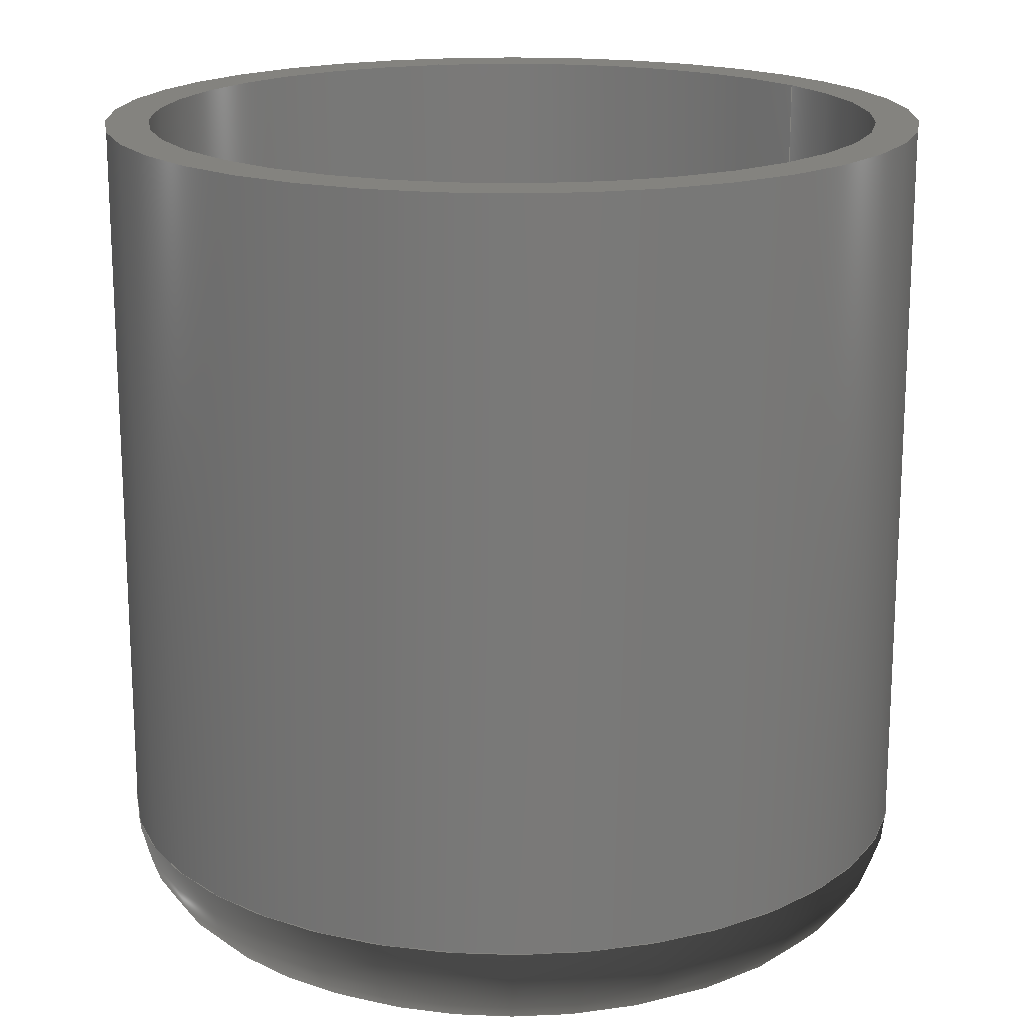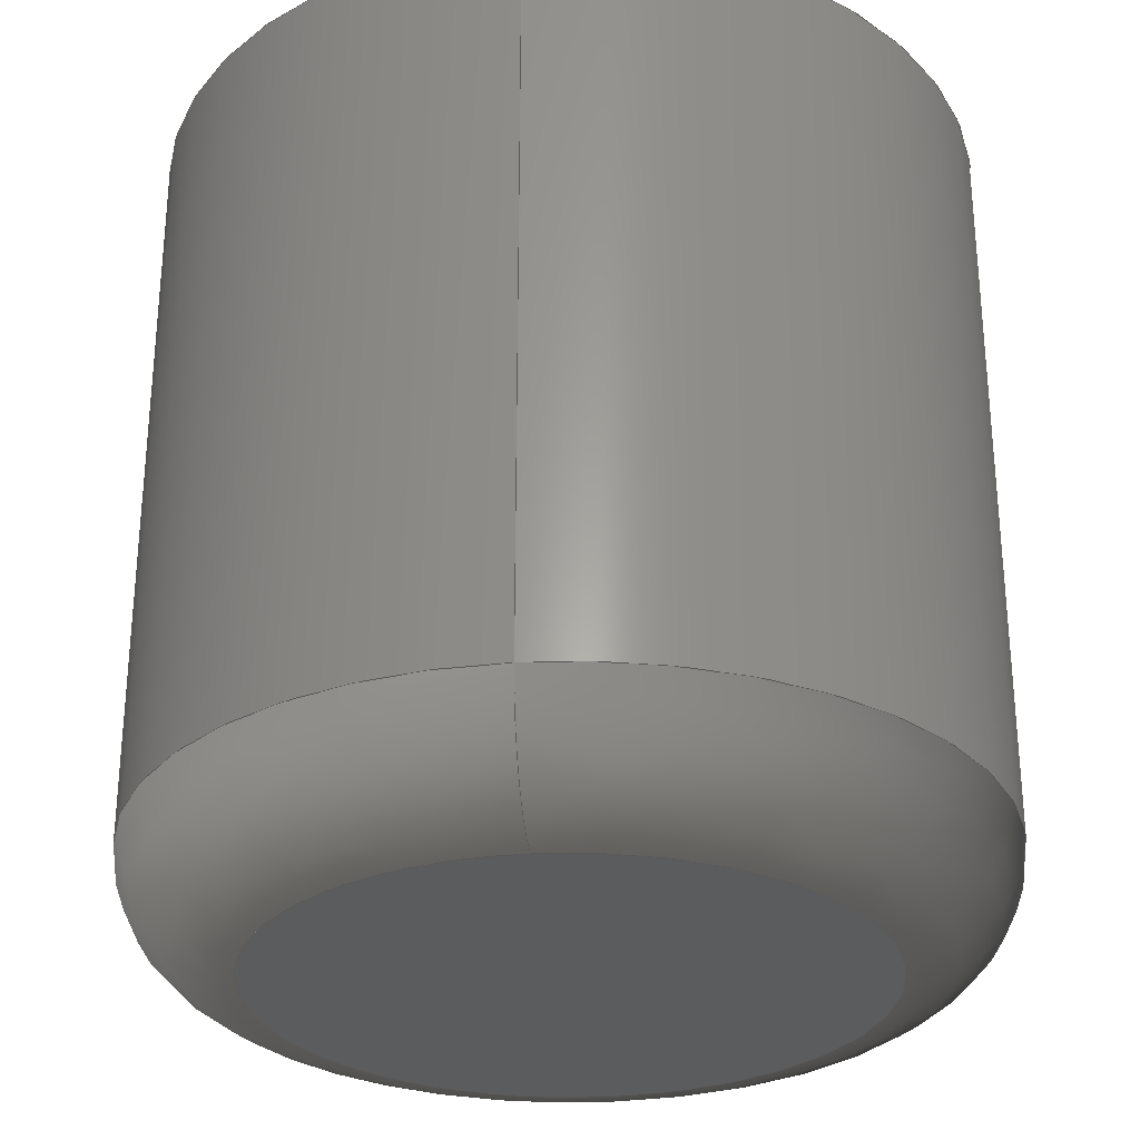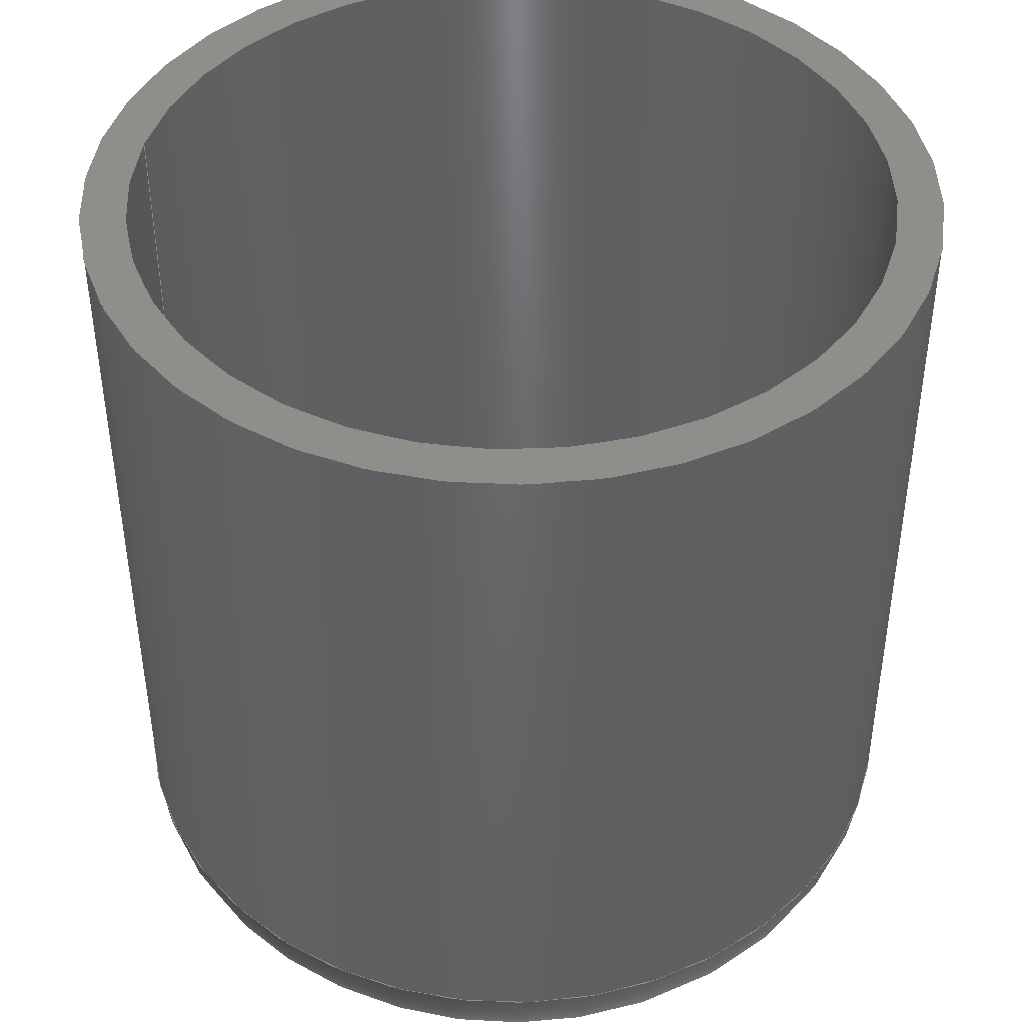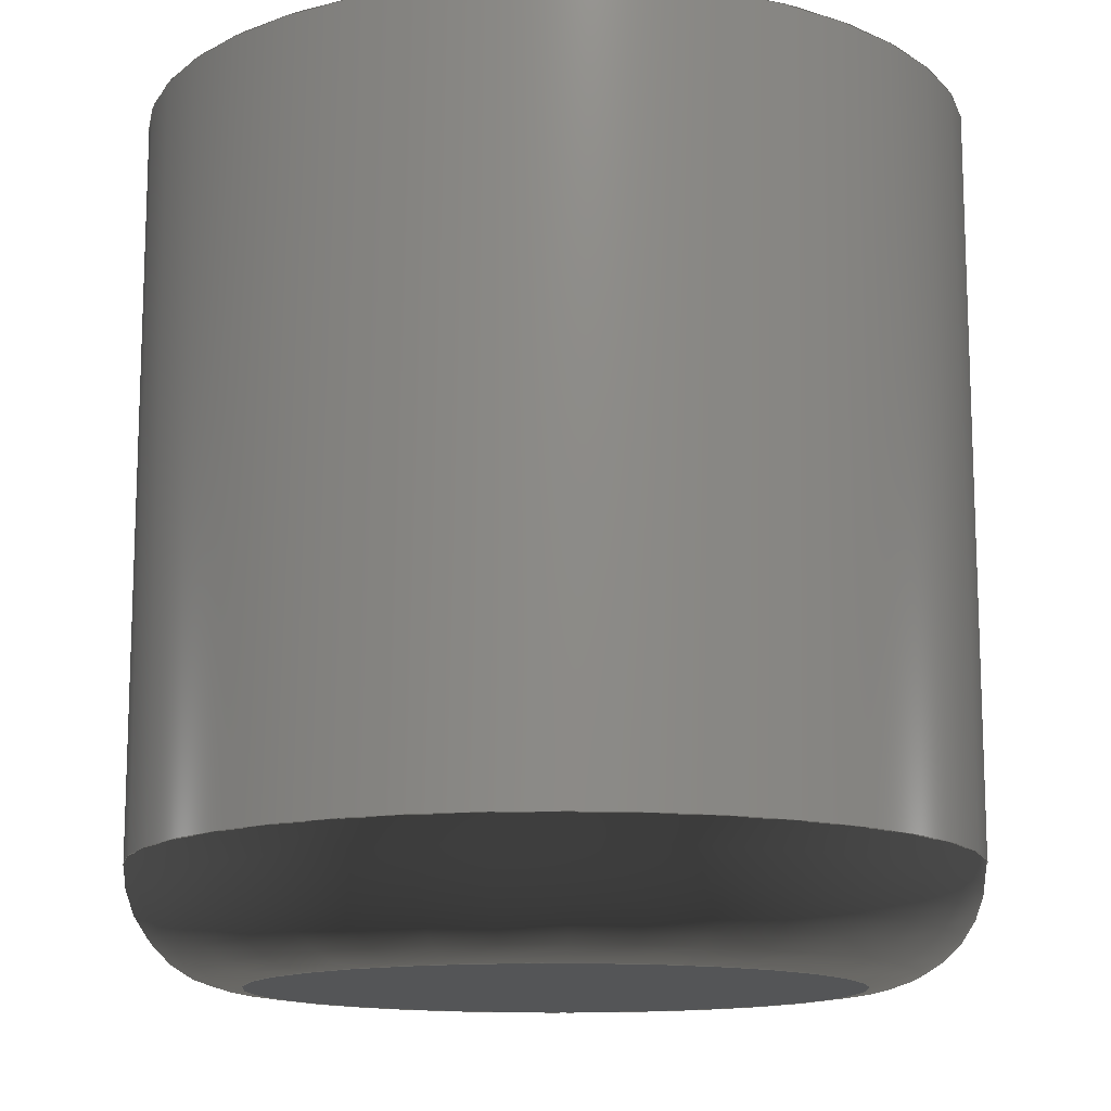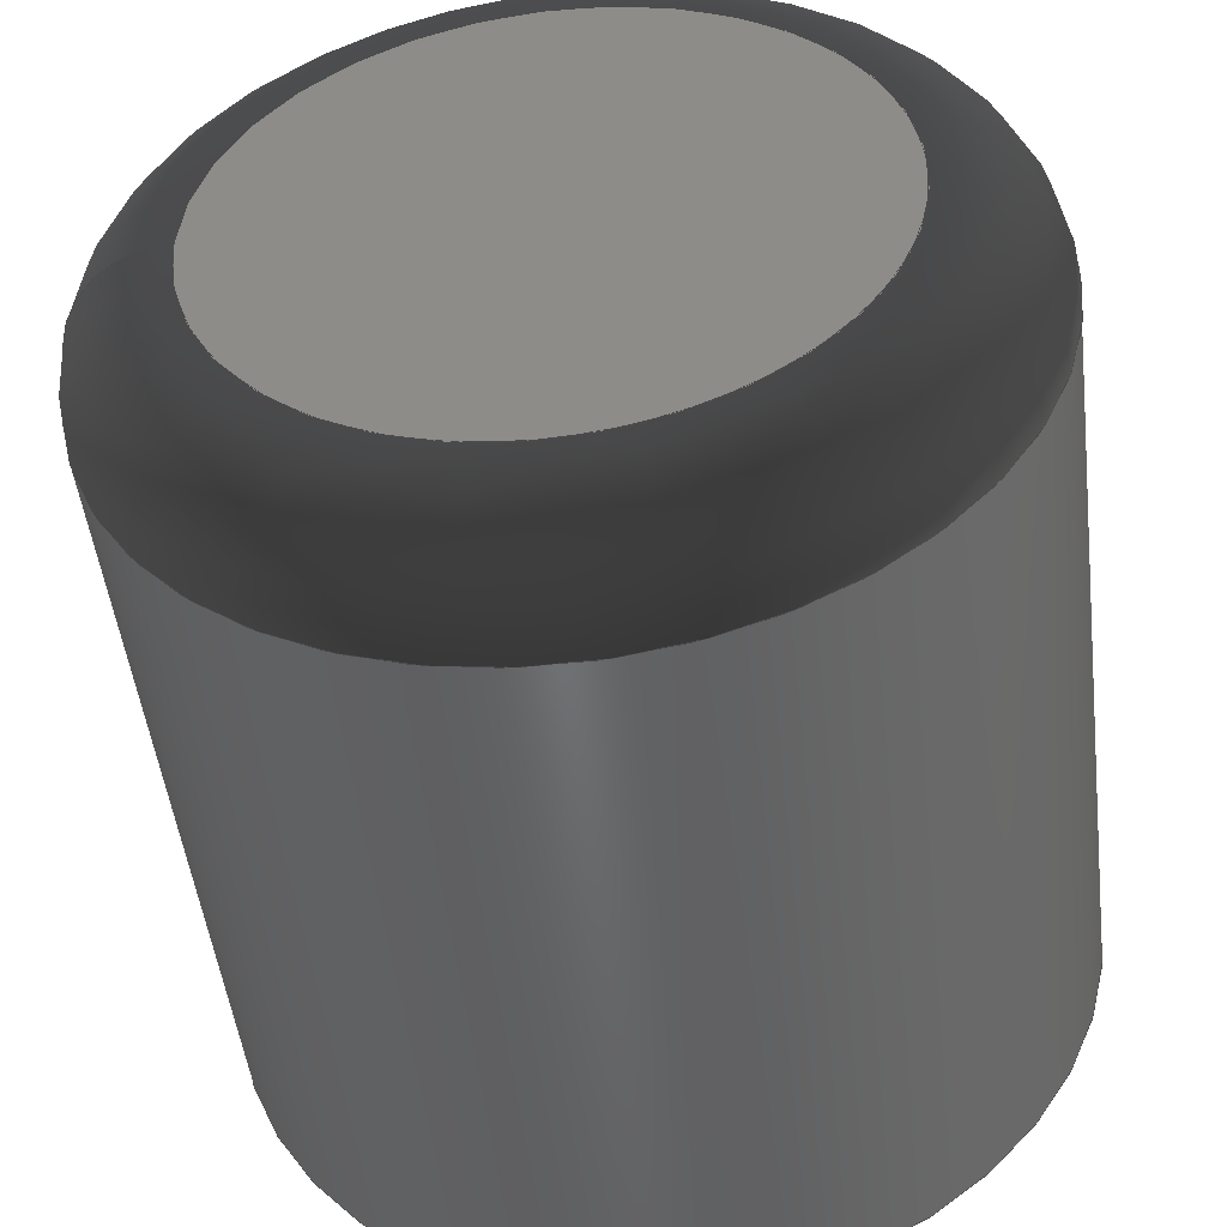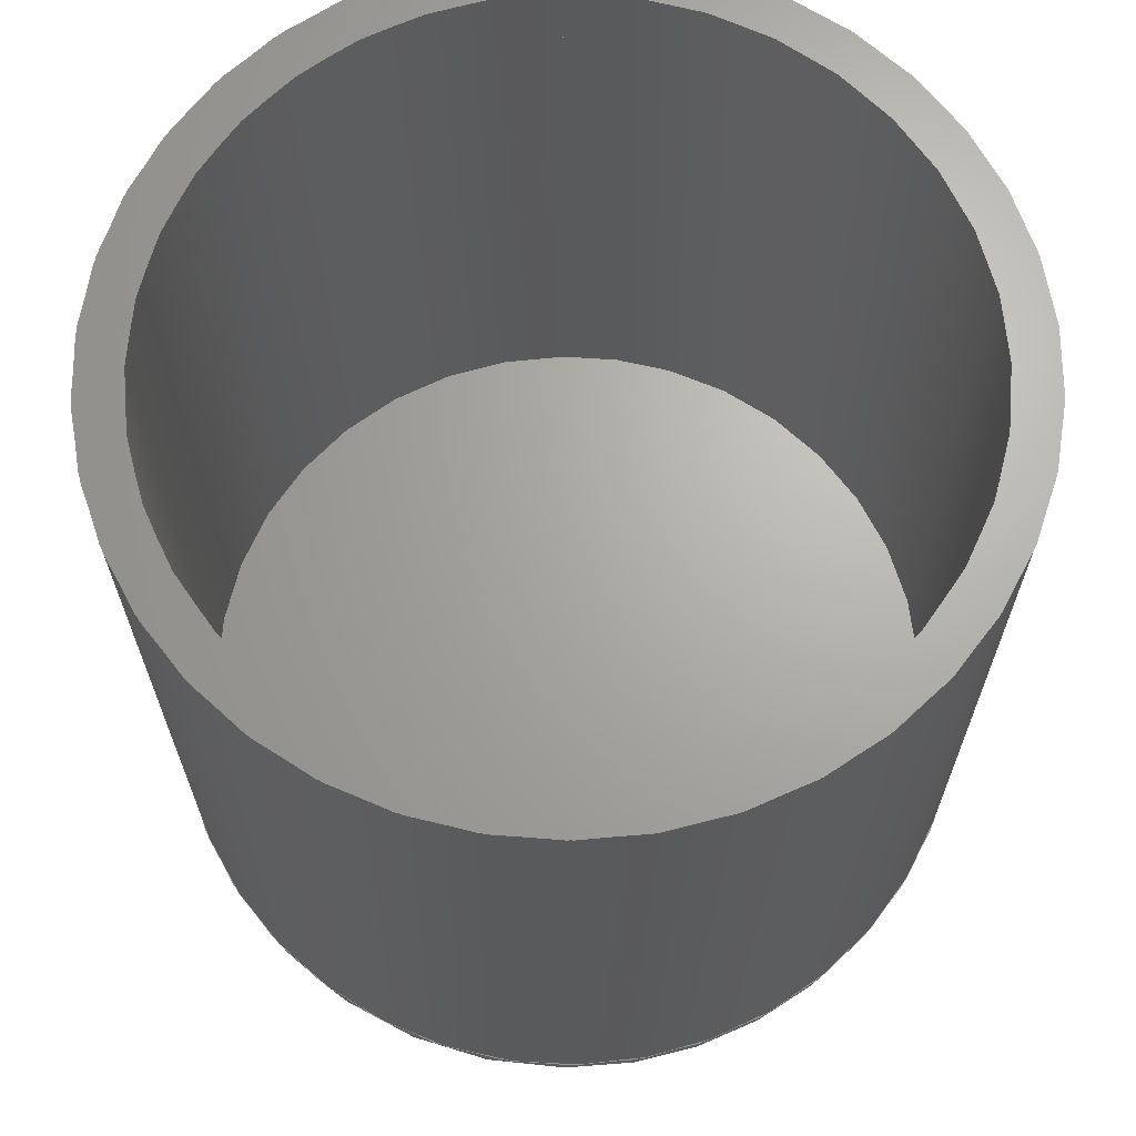
<metadata>
{"format":"iges","ext":"iges","renderer":"f3d","projection":"perspective","resolution":1024,"background":"white","views":[{"elev":18.0,"azim":-33.7,"up":"+Z"},{"elev":-29.2,"azim":96.1,"up":"+Z"},{"elev":43.7,"azim":-168.0,"up":"+Z"},{"elev":-13.2,"azim":-178.2,"up":"+Z"},{"elev":-49.0,"azim":-173.1,"up":"+Y"},{"elev":66.8,"azim":-90.7,"up":"+Z"}]}
</metadata>
<code>

,,31HOpen CASCADE IGES processor 6.7,13HFilename.iges,
16HOpen CASCADE 6.7,31HOpen CASCADE IGES processor 6.7,32,308,15,308,15,
,1,2,2HMM,1,0.01,15H2.024e+07,1e-07,30.05,4Huesr,,11,0,
15H2.024e+07,;
     402       1       0       0       0       0       0       000000000
     402       0       0       1       1                               0
     144       2       0       0       0       0       0       000020000
     144       0    -147       1       0                               0
     120       3       0       0       0       0       0       000010000
     120       0    -147       1       0                               0
     110       4       0       0       0       0       0       000010000
     110       0    -147       1       0                               0
     110       5       0       0       0       0       0       000010000
     110       0    -147       1       0                               0
     142       6       0       0       0       0       0       000010500
     142       0    -147       1       0                               0
     102       7       0       0       0       0       0       000010000
     102       0       0       1       0                               0
     110       8       0       0       0       0       0       000010000
     110       0    -147       2       0                               0
     110      10       0       0       0       0       0       000010000
     110       0    -147       1       0                               0
     110      11       0       0       0       0       0       000010000
     110       0    -147       1       0                               0
     110      12       0       0       0       0       0       000010000
     110       0    -147       2       0                               0
     102      14       0       0       0       0       0       000010000
     102       0       0       1       0                               0
     110      15       0       0       0       0       0       000010000
     110       0    -147       1       0                               0
     100      16       0       0       0       0      29       000010000
     100       0    -147       1       0                               0
     124      17       0       0       0       0       0       000000000
     124       0    -147       2       0                               0
     110      19       0       0       0       0       0       000010000
     110       0    -147       1       0                               0
     100      20       0       0       0       0      35       000010000
     100       0    -147       1       0                               0
     124      21       0       0       0       0       0       000000000
     124       0    -147       2       0                               0
     144      23       0       0       0       0       0       000020000
     144       0    -147       1       0                               0
     120      24       0       0       0       0      41       000010000
     120       0    -147       1       0                               0
     124      25       0       0       0       0       0       000000000
     124       0    -147       2       0                               0
     110      27       0       0       0       0       0       000010000
     110       0    -147       1       0                               0
     100      28       0       0       0       0      47       000010000
     100       0    -147       1       0                               0
     124      29       0       0       0       0       0       000000000
     124       0    -147       2       0                               0
     142      31       0       0       0       0       0       000010500
     142       0    -147       1       0                               0
     102      32       0       0       0       0       0       000010000
     102       0       0       1       0                               0
     110      33       0       0       0       0       0       000010000
     110       0    -147       2       0                               0
     110      35       0       0       0       0       0       000010000
     110       0    -147       2       0                               0
     110      37       0       0       0       0       0       000010000
     110       0    -147       1       0                               0
     110      38       0       0       0       0       0       000010000
     110       0    -147       2       0                               0
     102      40       0       0       0       0       0       000010000
     102       0       0       1       0                               0
     100      41       0       0       0       0      65       000010000
     100       0    -147       1       0                               0
     124      42       0       0       0       0       0       000000000
     124       0    -147       2       0                               0
     100      44       0       0       0       0      69       000010000
     100       0    -147       1       0                               0
     124      45       0       0       0       0       0       000000000
     124       0    -147       2       0                               0
     100      47       0       0       0       0      73       000010000
     100       0    -147       1       0                               0
     124      48       0       0       0       0       0       000000000
     124       0    -147       2       0                               0
     100      50       0       0       0       0       0       000010000
     100       0    -147       1       0                               0
     144      51       0       0       0       0       0       000020000
     144       0    -147       1       0                               0
     108      52       0       0       0       0       0       000010000
     108       0    -147       1       0                               0
     142      53       0       0       0       0       0       000010500
     142       0    -147       1       0                               0
     100      54       0       0       0       0      85       000010000
     100       0    -147       1       0                               0
     124      55       0       0       0       0       0       000000000
     124       0    -147       2       0                               0
     142      57       0       0       0       0       0       000010500
     142       0    -147       1       0                               0
     100      58       0       0       0       0      91       000010000
     100       0    -147       1       0                               0
     124      59       0       0       0       0       0       000000000
     124       0    -147       2       0                               0
     144      61       0       0       0       0       0       000020000
     144       0    -147       1       0                               0
     108      62       0       0       0       0       0       000010000
     108       0    -147       2       0                               0
     142      64       0       0       0       0       0       000010500
     142       0    -147       1       0                               0
     100      65       0       0       0       0       0       000010000
     100       0    -147       1       0                               0
     144      66       0       0       0       0       0       000020000
     144       0    -147       1       0                               0
     120      67       0       0       0       0     105       000010000
     120       0    -147       1       0                               0
     124      68       0       0       0       0       0       000000000
     124       0    -147       2       0                               0
     110      70       0       0       0       0       0       000010000
     110       0    -147       1       0                               0
     110      71       0       0       0       0       0       000010000
     110       0    -147       1       0                               0
     142      72       0       0       0       0       0       000010500
     142       0    -147       1       0                               0
     102      73       0       0       0       0       0       000010000
     102       0       0       1       0                               0
     110      74       0       0       0       0       0       000010000
     110       0    -147       2       0                               0
     110      76       0       0       0       0       0       000010000
     110       0    -147       1       0                               0
     110      77       0       0       0       0       0       000010000
     110       0    -147       1       0                               0
     110      78       0       0       0       0       0       000010000
     110       0    -147       2       0                               0
     102      80       0       0       0       0       0       000010000
     102       0       0       1       0                               0
     110      81       0       0       0       0       0       000010000
     110       0    -147       1       0                               0
     100      82       0       0       0       0     129       000010000
     100       0    -147       1       0                               0
     124      83       0       0       0       0       0       000000000
     124       0    -147       2       0                               0
     110      85       0       0       0       0       0       000010000
     110       0    -147       1       0                               0
     100      86       0       0       0       0     135       000010000
     100       0    -147       1       0                               0
     124      87       0       0       0       0       0       000000000
     124       0    -147       2       0                               0
     144      89       0       0       0       0       0       000020000
     144       0    -147       1       0                               0
     108      90       0       0       0       0       0       000010000
     108       0    -147       1       0                               0
     142      91       0       0       0       0       0       000010500
     142       0    -147       1       0                               0
     100      92       0       0       0       0     145       000010000
     100       0    -147       1       0                               0
     124      93       0       0       0       0       0       000000000
     124       0    -147       2       0                               0
     314      95       0       0       0       0       0       000000200
     314       0    -147       1       0                               0
402,6,3,37,77,93,101,137;                                        0000001
144,5,1,0,11;                                                    0000003
120,7,9,0,6.283;                                     0000005
110,0,0,1,0,0,0;                  0000007
110,14.5,0,4,14.5,0,30;                            0000009
142,0,5,13,23,3;                                                 0000011
102,4,15,17,19,21;                                               0000013
110,-3.416e-17,1.776e-15,0,1,               0000015
7.55e-15,0;                                        0000015
110,1,5.329e-15,0,1,6.283,0;          0000017
110,1,6.283,0,3.416e-17,6.283,0; 0000019
110,0,6.283,0,-5.366e-17,0,       0000021
0;                                                         0000021
102,4,25,27,31,33;                                               0000023
110,14.5,-3.551e-15,4,14.5,-3.551e-15,30;        0000025
100,0,0,0,14.5,0,14.5,0;           0000027
124,1,0,0,0,0,-1,0,0,      0000029
0,0,-1,30;                                         0000029
110,14.5,-3.551e-15,30,14.5,-3.551e-15,4;        0000031
100,0,0,0,14.5,0,14.5,0;           0000033
124,1,0,0,0,0,1,0,0,       0000035
0,0,1,4;                                           0000035
144,39,1,0,49;                                                   0000037
120,43,45,6.283,12.57;                              0000039
124,1,0,0,0,0,-1,0,0,      0000041
0,0,-1,4;                                          0000041
110,0,0,1,0,0,0;                  0000043
100,0,0,0,4,0,0,4;               0000045
124,1,0,0,10.5,0,0,-1,0,0, 0000047
1,-0,0;                                             0000047
142,0,39,51,61,3;                                                0000049
102,4,53,55,57,59;                                               0000051
110,1.571,12.57,0,1.395e-15,           0000053
12.57,0;                                            0000053
110,1.395e-15,12.57,0,0,6.283,   0000055
0;                                                         0000055
110,0,6.283,0,1.571,6.283,0; 0000057
110,1.571,6.283,0,1.571,12.57,    0000059
0;                                                         0000059
102,4,63,67,71,75;                                               0000061
100,0,0,0,0,-4,4,-8.882e-16;    0000063
124,1,0,0,10.5,0,0,-1,0,0, 0000065
1,0,4;                                                   0000065
100,0,0,0,14.5,0,14.5,0;           0000067
124,1,0,0,0,0,-1,0,0,      0000069
0,0,-1,4;                                          0000069
100,0,0,0,4,0,0,4;               0000071
124,1,0,0,10.5,0,0,1,0,0,  0000073
-1,0,4;                                                  0000073
100,0,0,0,10.5,0,10.5,0;           0000075
144,79,1,1,81,87;                                                0000077
108,0,0,1,30,0,0,0,30,0;        0000079
142,0,79,0,83,2;                                                 0000081
100,0,0,0,14.5,0,14.5,0;           0000083
124,1,0,0,0,0,1,0,0,       0000085
0,0,1,30;                                          0000085
142,0,79,0,89,2;                                                 0000087
100,0,0,0,13,0,13,0;             0000089
124,1,0,0,0,0,-1,0,0,      0000091
0,0,-1,30;                                         0000091
144,95,1,0,97;                                                   0000093
108,0,0,1,0,0,0,0,0,        0000095
0;                                                         0000095
142,0,95,0,99,2;                                                 0000097
100,0,0,0,10.5,0,10.5,0;           0000099
144,103,1,0,111;                                                 0000101
120,107,109,0,6.283;                                 0000103
124,1,0,0,0,0,1,0,0,       0000105
0,0,1,5.5;                                          0000105
110,0,0,1,0,0,0;                  0000107
110,13,0,0,13,0,24.5;                        0000109
142,0,103,113,123,3;                                             0000111
102,4,115,117,119,121;                                           0000113
110,-5.694e-17,1.776e-15,0,1,                0000115
7.216e-15,0;                                         0000115
110,1,5.329e-15,0,1,6.283,0;          0000117
110,1,6.283,0,0,6.283,0;          0000119
110,0,6.283,0,-5.694e-17,0,        0000121
0;                                                         0000121
102,4,125,127,131,133;                                           0000123
110,13,-3.184e-15,5.5,13,-3.184e-15,30;         0000125
100,0,0,0,13,0,13,0;             0000127
124,1,0,0,0,0,-1,0,0,      0000129
0,0,-1,30;                                         0000129
110,13,-3.184e-15,30,13,-3.184e-15,5.5;         0000131
100,0,0,0,13,0,13,0;             0000133
124,1,0,0,0,0,1,0,0,       0000135
0,0,1,5.5;                                          0000135
144,139,1,0,141;                                                 0000137
108,0,0,1,5.5,0,0,0,5.5,0;        0000139
142,0,139,0,143,2;                                               0000141
100,0,0,0,13,0,13,0;             0000143
124,1,0,0,0,0,1,0,0,       0000145
0,0,1,5.5;                                          0000145
314,92.94,92.94,92.94,;                                 0000147
S      1G      4D    148P     95
</code>
